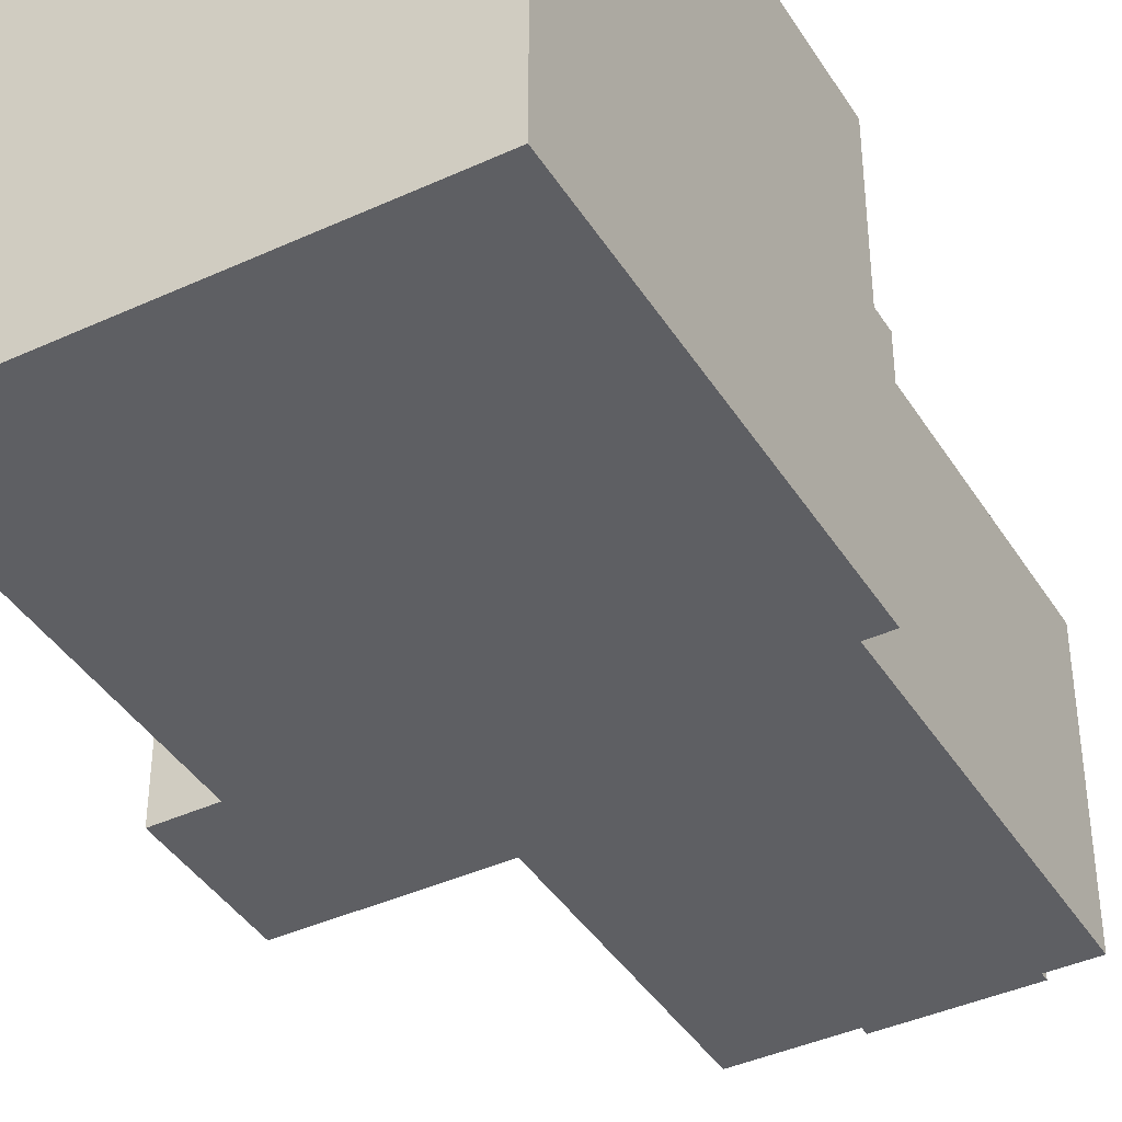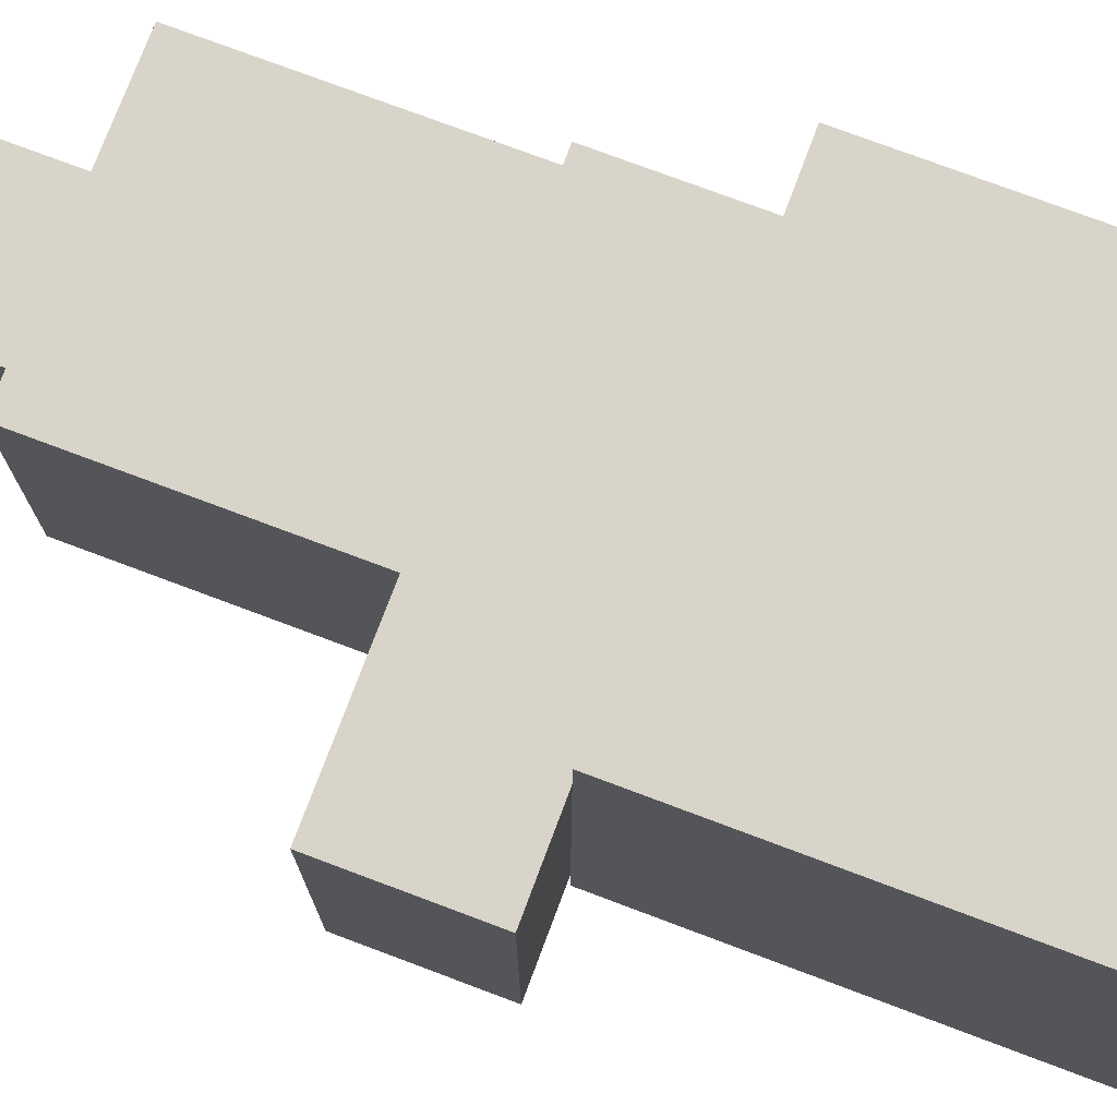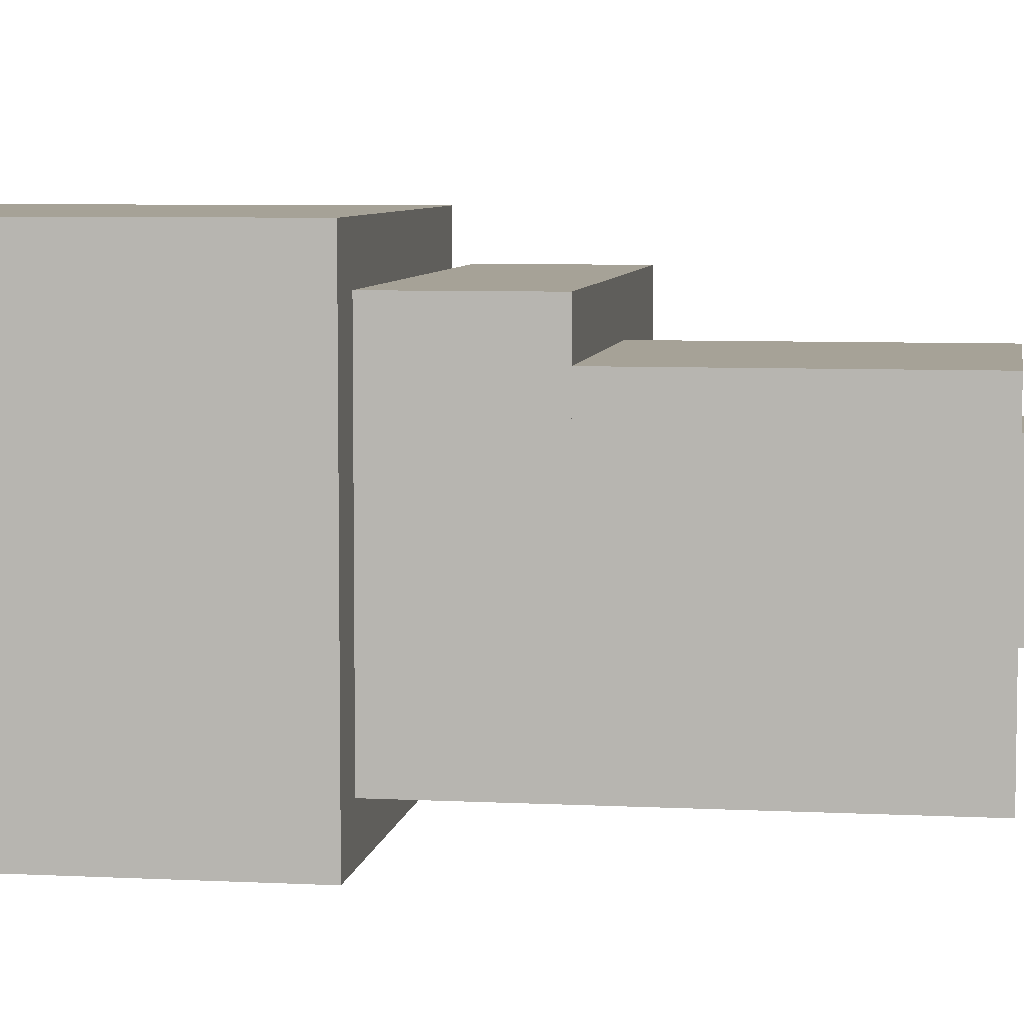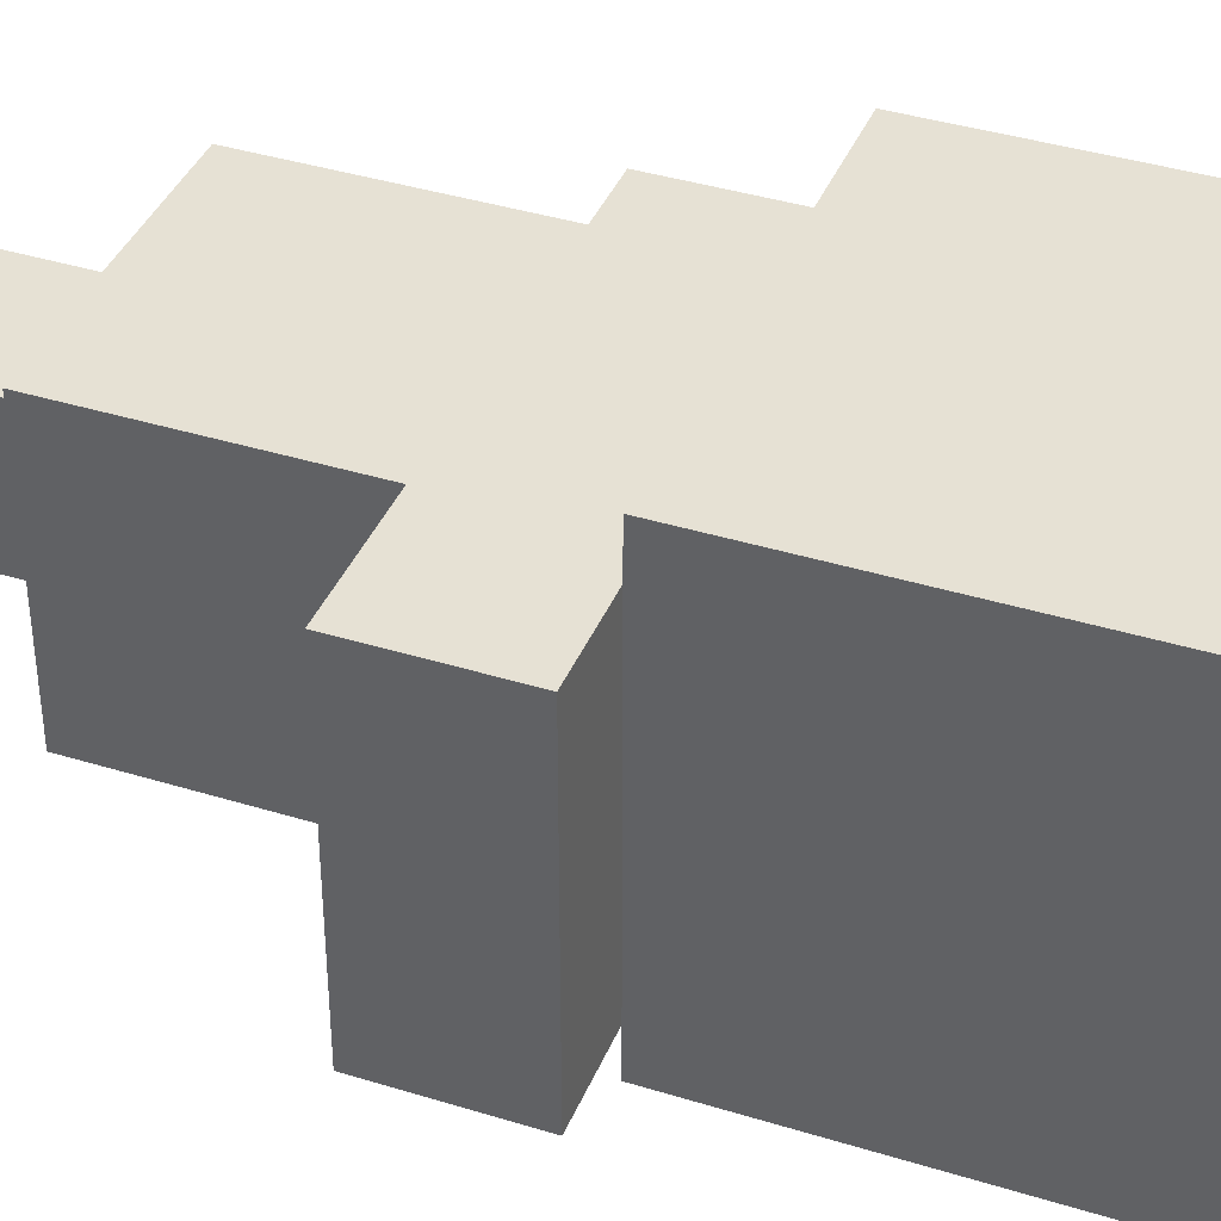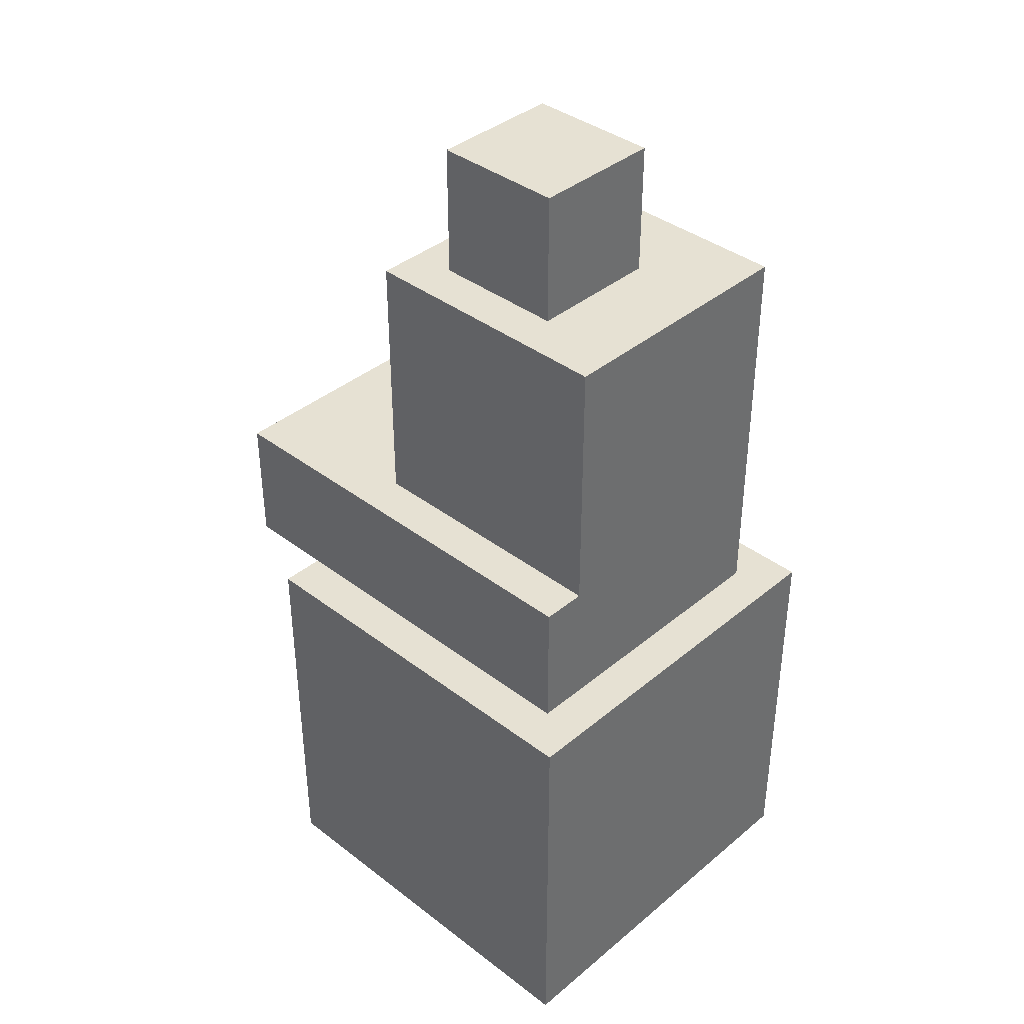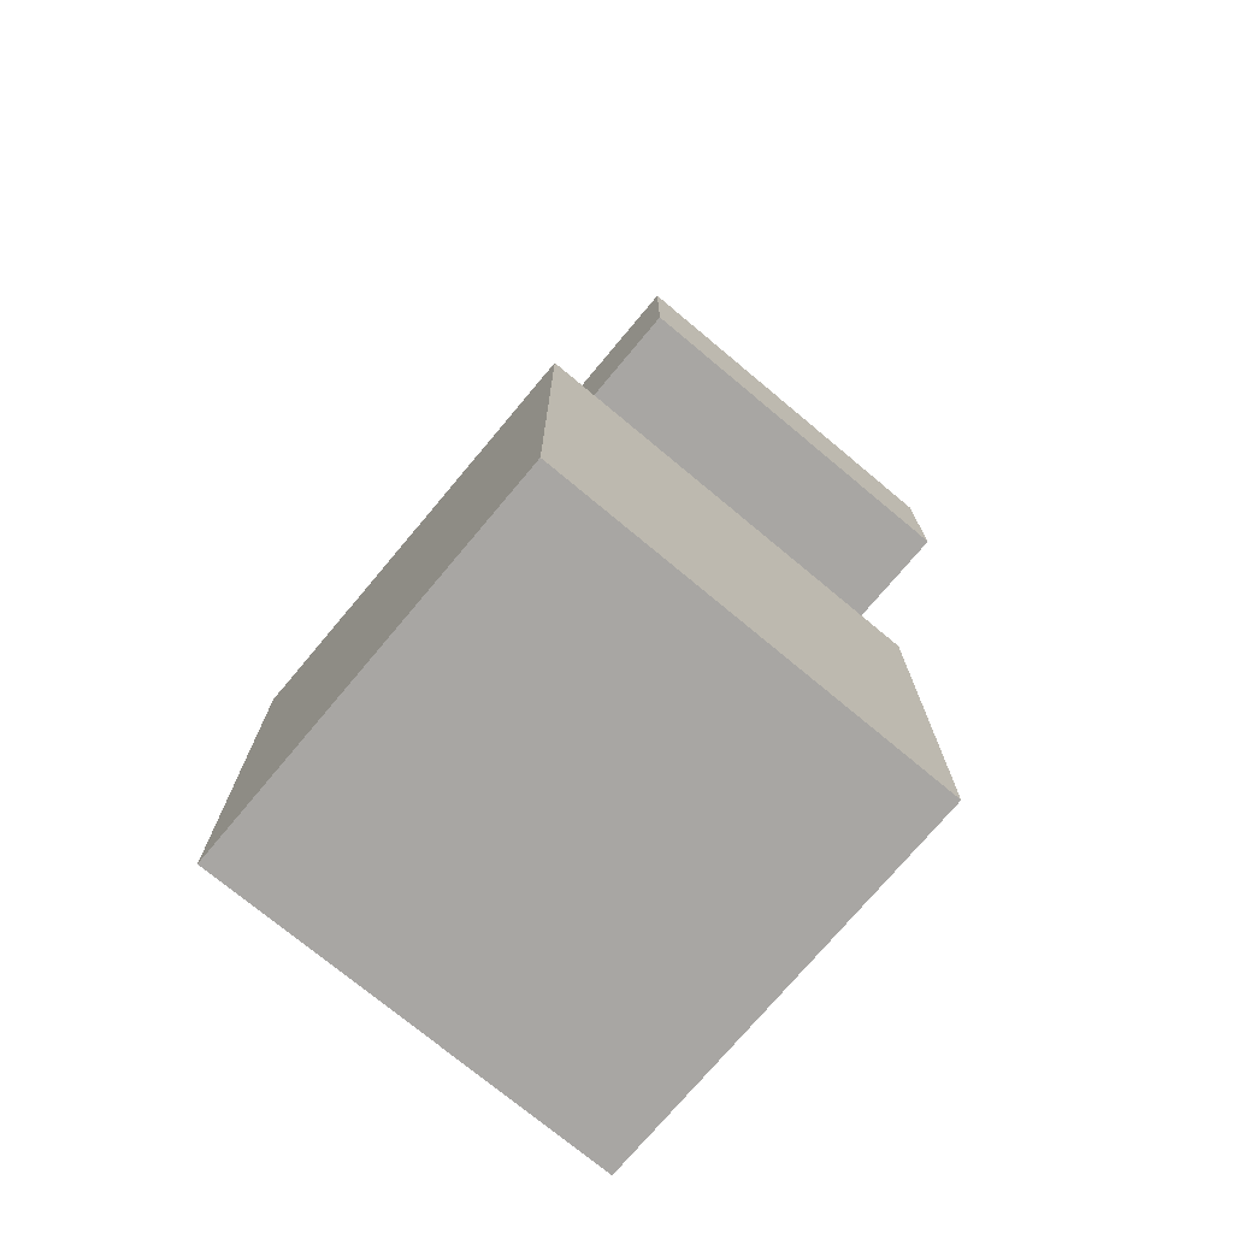
<metadata>
{"format":"obj","ext":"obj","renderer":"f3d","projection":"perspective","resolution":1024,"background":"white","views":[{"elev":-40.7,"azim":29.3,"up":"+Z"},{"elev":75.7,"azim":-69.4,"up":"+Z"},{"elev":6.4,"azim":98.7,"up":"+Z"},{"elev":39.3,"azim":-68.9,"up":"+Z"},{"elev":38.6,"azim":43.8,"up":"+Y"},{"elev":-74.3,"azim":-129.9,"up":"+Y"}]}
</metadata>
<code>
o cube
v 0.1758 3.537 0.1758
v 0.1758 3.537 -0.1758
v 0.1758 3.186 0.1758
v 0.1758 3.186 -0.1758
v -0.1758 3.537 -0.1758
v -0.1758 3.537 0.1758
v -0.1758 3.186 -0.1758
v -0.1758 3.186 0.1758
f 4 7 5 2
f 3 4 2 1
f 8 3 1 6
f 7 8 6 5
f 6 1 2 5
f 7 4 3 8
o cube
v 0.1367 3.654 0.1367
v 0.1367 3.654 -0.1367
v 0.1367 3.537 0.1367
v 0.1367 3.537 -0.1367
v -0.2539 3.654 -0.1367
v -0.2539 3.654 0.1367
v -0.2539 3.537 -0.1367
v -0.2539 3.537 0.1367
f 12 15 13 10
f 11 12 10 9
f 16 11 9 14
f 15 16 14 13
f 14 9 10 13
f 15 12 11 16
o cube
v 0.1367 3.889 0.09766
v 0.1367 3.889 -0.1367
v 0.1367 3.654 0.09766
v 0.1367 3.654 -0.1367
v -0.09766 3.889 -0.1367
v -0.09766 3.889 0.09766
v -0.09766 3.654 -0.1367
v -0.09766 3.654 0.09766
f 20 23 21 18
f 19 20 18 17
f 24 19 17 22
f 23 24 22 21
f 22 17 18 21
f 23 20 19 24
o cube
v 0.05859 4.006 0.05859
v 0.05859 4.006 -0.05859
v 0.05859 3.889 0.05859
v 0.05859 3.889 -0.05859
v -0.05859 4.006 -0.05859
v -0.05859 4.006 0.05859
v -0.05859 3.889 -0.05859
v -0.05859 3.889 0.05859
f 28 31 29 26
f 27 28 26 25
f 32 27 25 30
f 31 32 30 29
f 30 25 26 29
f 31 28 27 32

</code>
